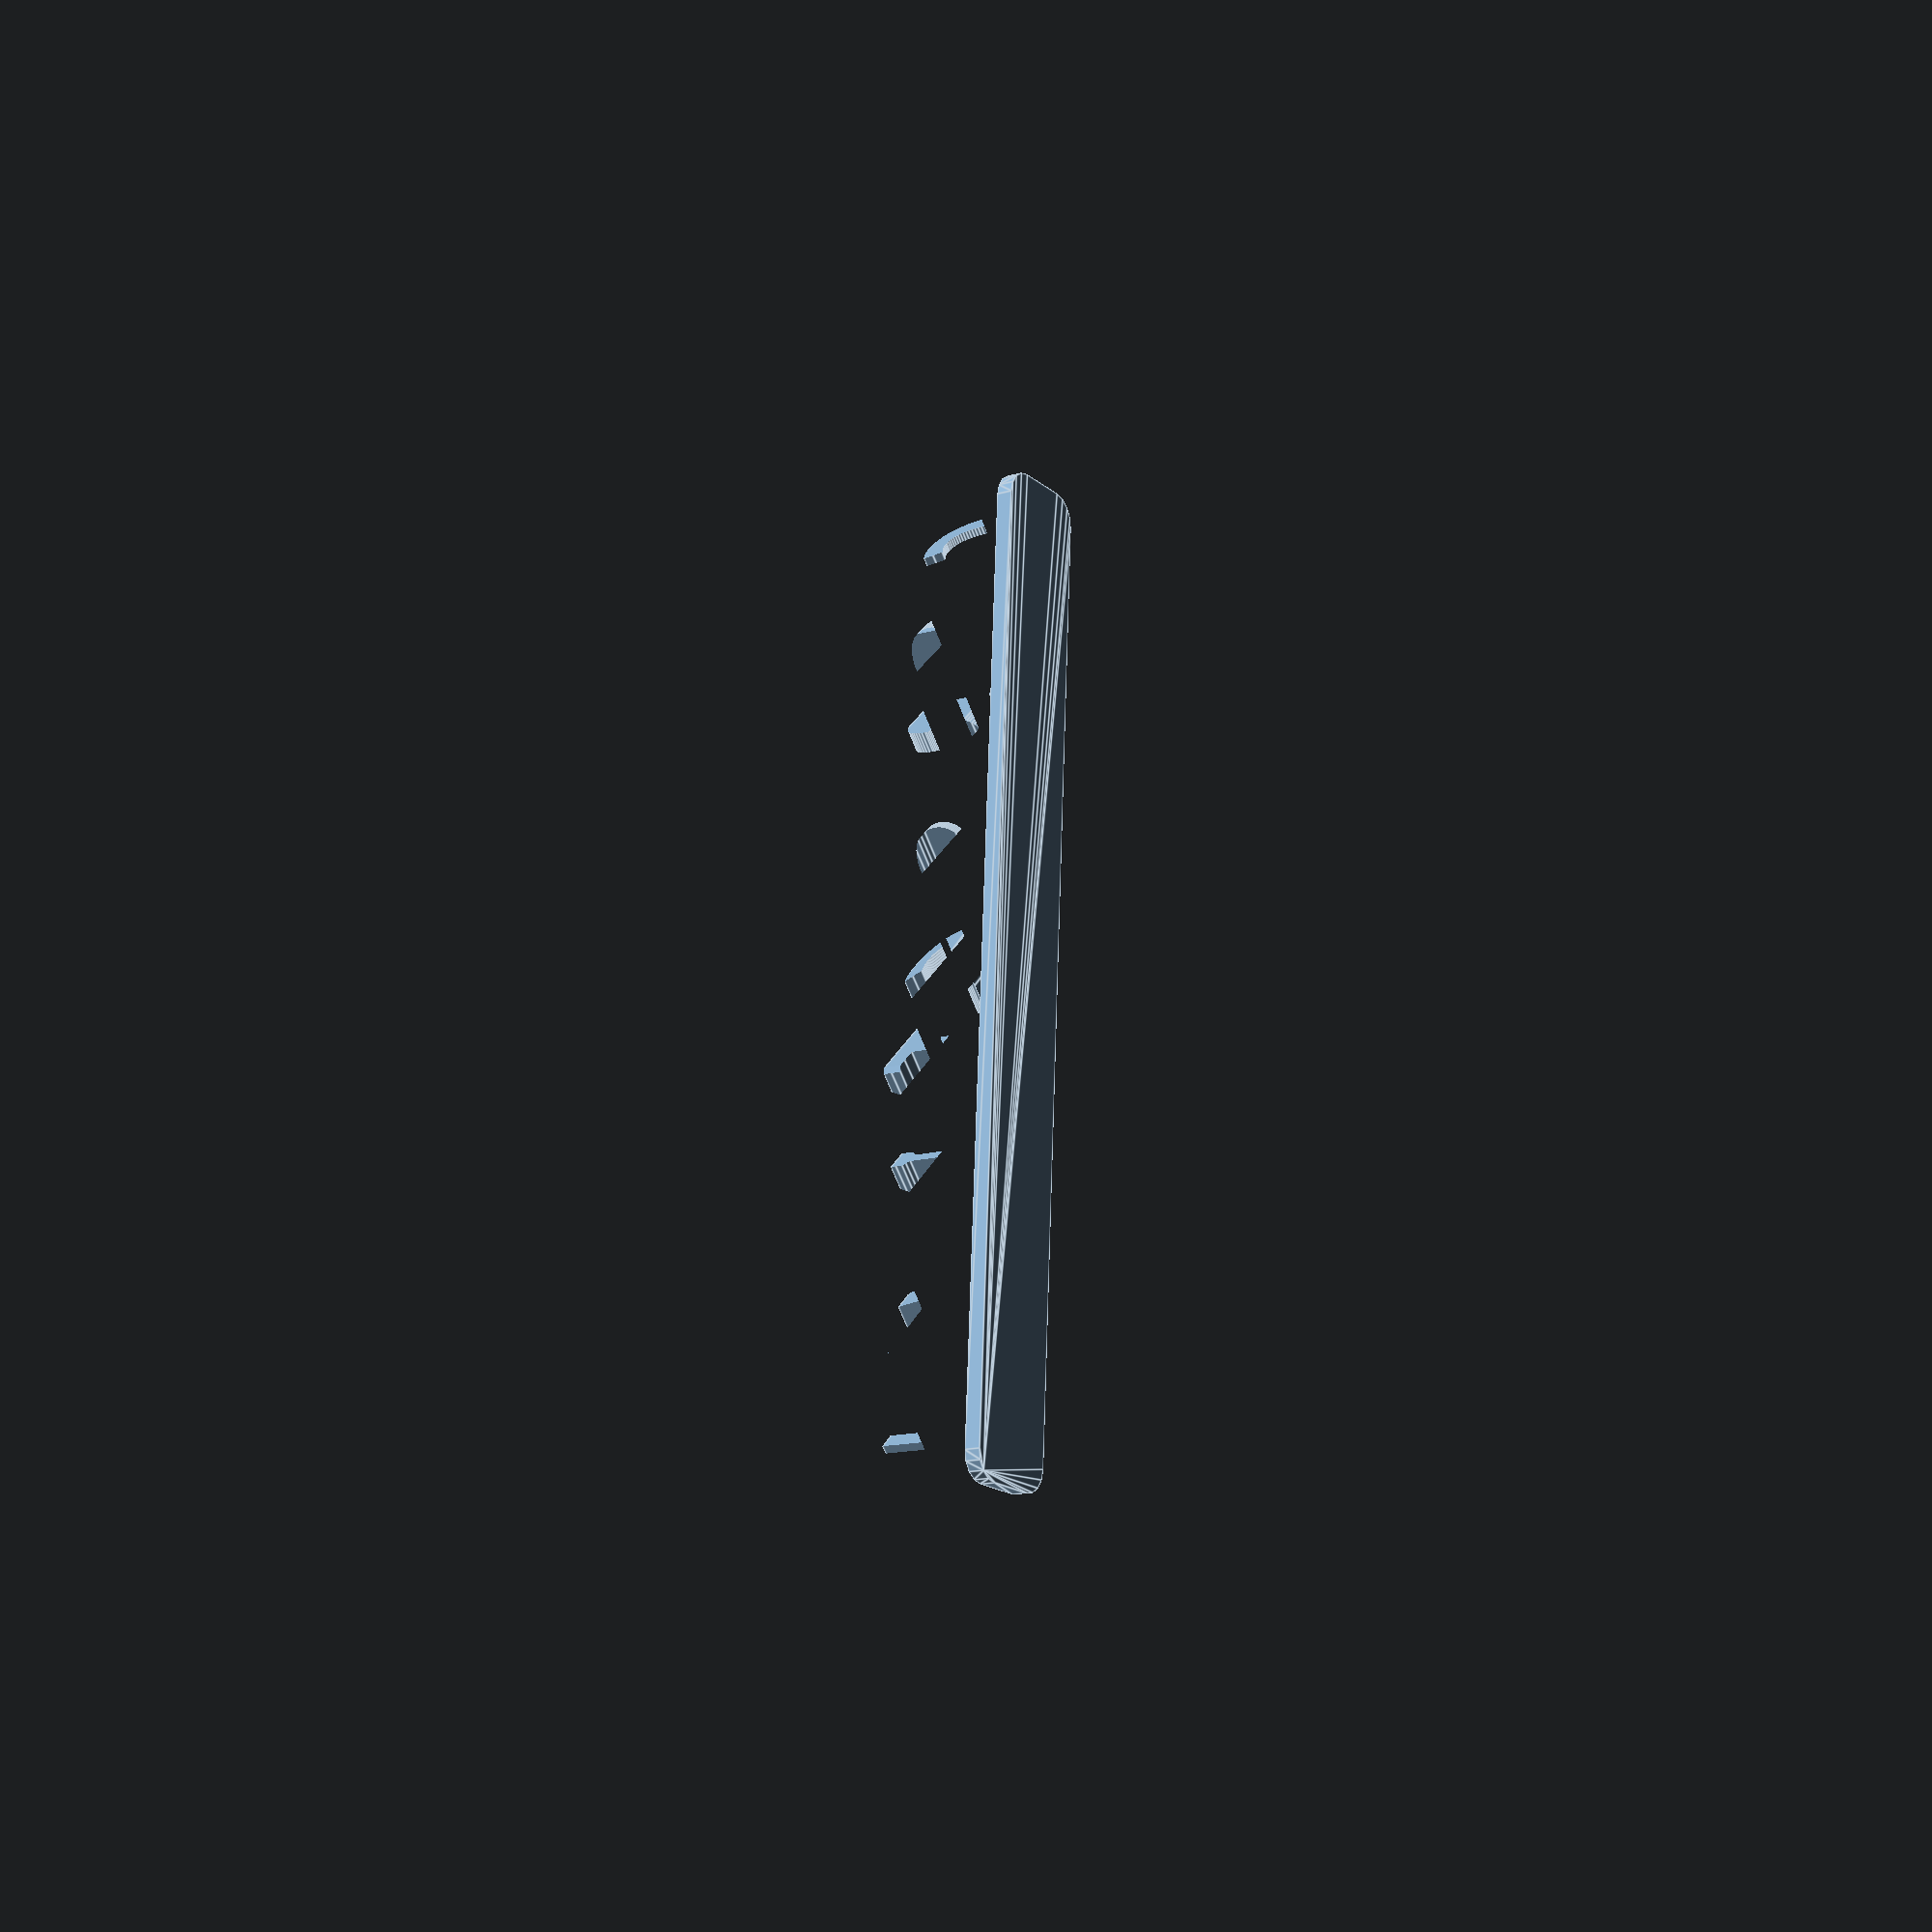
<openscad>
// Ambigram generator.scad
// https://github.com/zizzo81/ambigram
// Author: Christian Cristofori <github@christiancristofori.it>
// License: MIT license

/* [Texts] */
// Text visible from left side in Left-Right mode and top side in Front-Top and 45° front-Top mode:
text_1 = "SUSANNA";
// Text visible from right side in Left-Right mode and front side in Front-Top and 45° front-Top mode:
text_2 = "CHRISTIAN";
// Working mode:
text_mode = 0; // [0:Left-Right, 1:Front-Top, 2:45° front-Top]
// How to render texts:
render_engine = 1; // [0:v1.0 - legacy, 1:v2.0 - NEW! produces a cleaner object]
// Text angle: (only in Left-Right mode)
text_angle = 45; // [0:1:180]
// Top shape: (only in Left-Right mode)
text_shape = 3; // [0:Rectangle, 1:Circle, 2:Heart, 3:Rounded rectangle]
// The percentage of roundness in Rounded rectangle shape:
text_roundness = 50.0; // [0:0.1:100]
// Heart direction: (only in Left-Right mode)
text_heart_direction = 0; // [0: Left, 1: Right, 2: Middle]
// Padding character:
text_padding = 0; // [0:Space, 1:Heart]

/* [Font] */
// Font:
font_name = "Merriweather Sans"; // [Aldo,Bangers,HarmonyOS Sans SC,Inter,Inter Tight,Kanit,Lato,Liberation Sans,Lobster,Lora,Luckiest Guy,Merriweather,Merriweather Sans,Montserrat,Montserrat Alternates,Montserrat Subrayada,Norwester,Noto Emoji,Noto Sans,Noto Sans Adlam,Noto Sans Adlam Unjoined,Noto Sans Anatolian Hieroglyphs,Noto Sans Arabic,Noto Sans Arabic UI,Noto Sans Armenian,Noto Sans Avestan,Noto Sans Balinese,Noto Sans Bamum,Noto Sans Bassa Vah,Noto Sans Batak,Noto Sans Bengali,Noto Sans Bengali UI,Noto Sans Bhaiksuki,Noto Sans Brahmi,Noto Sans Buginese,Noto Sans Buhid,Noto Sans Canadian Aboriginal,Noto Sans Carian,Noto Sans Caucasian Albanian,Noto Sans Chakma,Noto Sans Cham,Noto Sans Cherokee,Noto Sans Chorasmian,Noto Sans Coptic,Noto Sans Cuneiform,Noto Sans Cypriot,Noto Sans Cypro Minoan,Noto Sans Deseret,Noto Sans Devanagari,Noto Sans Devanagari UI,Noto Sans Display,Noto Sans Duployan,Noto Sans Egyptian Hieroglyphs,Noto Sans Elbasan,Noto Sans Elymaic,Noto Sans Ethiopic,Noto Sans Georgian,Noto Sans Glagolitic,Noto Sans Gothic,Noto Sans Grantha,Noto Sans Gujarati,Noto Sans Gujarati UI,Noto Sans Gunjala Gondi,Noto Sans Gurmukhi,Noto Sans Gurmukhi UI,Noto Sans Hanifi Rohingya,Noto Sans Hanunoo,Noto Sans Hatran,Noto Sans Hebrew,Noto Sans HK,Noto Sans Imperial Aramaic,Noto Sans Indic Siyaq Numbers,Noto Sans Inscriptional Pahlavi,Noto Sans Inscriptional Parthian,Noto Sans Javanese,Noto Sans JP,Noto Sans Kaithi,Noto Sans Kannada,Noto Sans Kannada UI,Noto Sans Kawi,Noto Sans Kayah Li,Noto Sans Kharoshthi,Noto Sans Khmer,Noto Sans Khmer UI,Noto Sans Khojki,Noto Sans Khudawadi,Noto Sans KR,Noto Sans Lao,Noto Sans Lao Looped,Noto Sans Lao UI,Noto Sans Lepcha,Noto Sans Limbu,Noto Sans Linear A,Noto Sans Linear B,Noto Sans Lisu,Noto Sans Lycian,Noto Sans Lydian,Noto Sans Mahajani,Noto Sans Malayalam,Noto Sans Malayalam UI,Noto Sans Mandaic,Noto Sans Manichaean,Noto Sans Marchen,Noto Sans Masaram Gondi,Noto Sans Math,Noto Sans Mayan Numerals,Noto Sans Medefaidrin,Noto Sans Meetei Mayek,Noto Sans Mende Kikakui,Noto Sans Meroitic,Noto Sans Miao,Noto Sans Modi,Noto Sans Mongolian,Noto Sans Mono,Noto Sans Mro,Noto Sans Multani,Noto Sans Myanmar,Noto Sans Myanmar UI,Noto Sans Nabataean,Noto Sans Nag Mundari,Noto Sans Nandinagari,Noto Sans New Tai Lue,Noto Sans Newa,Noto Sans NKo,Noto Sans NKo Unjoined,Noto Sans Nushu,Noto Sans Ogham,Noto Sans Ol Chiki,Noto Sans Old Hungarian,Noto Sans Old Italic,Noto Sans Old North Arabian,Noto Sans Old Permic,Noto Sans Old Persian,Noto Sans Old Sogdian,Noto Sans Old South Arabian,Noto Sans Old Turkic,Noto Sans Oriya,Noto Sans Oriya UI,Noto Sans Osage,Noto Sans Osmanya,Noto Sans Pahawh Hmong,Noto Sans Palmyrene,Noto Sans Pau Cin Hau,Noto Sans PhagsPa,Noto Sans Phoenician,Noto Sans Psalter Pahlavi,Noto Sans Rejang,Noto Sans Runic,Noto Sans Samaritan,Noto Sans Saurashtra,Noto Sans SC,Noto Sans Sharada,Noto Sans Shavian,Noto Sans Siddham,Noto Sans SignWriting,Noto Sans Sinhala,Noto Sans Sinhala UI,Noto Sans Sogdian,Noto Sans Sora Sompeng,Noto Sans Soyombo,Noto Sans Sundanese,Noto Sans Syloti Nagri,Noto Sans Symbols,Noto Sans Symbols 2,Noto Sans Syriac,Noto Sans Syriac Eastern,Noto Sans Tagalog,Noto Sans Tagbanwa,Noto Sans Tai Le,Noto Sans Tai Tham,Noto Sans Tai Viet,Noto Sans Takri,Noto Sans Tamil,Noto Sans Tamil Supplement,Noto Sans Tamil UI,Noto Sans Tangsa,Noto Sans TC,Noto Sans Telugu,Noto Sans Telugu UI,Noto Sans Thaana,Noto Sans Thai,Noto Sans Thai Looped,Noto Sans Thai UI,Noto Sans Tifinagh,Noto Sans Tirhuta,Noto Sans Ugaritic,Noto Sans Vai,Noto Sans Vithkuqi,Noto Sans Wancho,Noto Sans Warang Citi,Noto Sans Yi,Noto Sans Zanabazar Square,Nunito,Nunito Sans,Open Sans,Open Sans Condensed,Open Sans Hebrew,Open Sans Hebrew Condensed,Orbitron,Oswald,Playfair Display,Playfair Display SC,Plus Jakarta Sans,Poppins,Raleway,Raleway Dots,Roboto,Roboto Condensed,Roboto Flex,Roboto Mono,Roboto Serif,Roboto Slab,Rubik,Rubik 80s Fade,Rubik Beastly,Rubik Broken Fax,Rubik Bubbles,Rubik Burned,Rubik Dirt,Rubik Distressed,Rubik Doodle Shadow,Rubik Doodle Triangles,Rubik Gemstones,Rubik Glitch,Rubik Glitch Pop,Rubik Iso,Rubik Lines,Rubik Maps,Rubik Marker Hatch,Rubik Maze,Rubik Microbe,Rubik Mono One,Rubik Moonrocks,Rubik One,Rubik Pixels,Rubik Puddles,Rubik Scribble,Rubik Spray Paint,Rubik Storm,Rubik Vinyl,Rubik Wet Paint,Source Sans 3,Spicy Rice,Ubuntu,Ubuntu Condensed,Ubuntu Mono,Ubuntu Sans,Ubuntu Sans Mono,Work Sans]
// Custom font: (enter font name, overrides above setting)
font_custom = "";
// Style: (not all styles work will all fonts)
font_style = "Bold"; // [None,Regular,Black,Black Italic,Bold,Bold Italic,Condensed,Condensed Black,Condensed Bold,Condensed ExtraBold,Condensed ExtraLight,Condensed Light,Condensed Medium,Condensed SemiBold,Condensed Thin,ExtraBold,ExtraBold Italic,ExtraCondensed,ExtraCondensed Black,ExtraCondensed Bold,ExtraCondensed ExtraBold,ExtraCondensed ExtraLight,ExtraCondensed Light,ExtraCondensed Medium,ExtraCondensed SemiBold,ExtraCondensed Thin,ExtraLight,ExtraLight Italic,Italic,Light,Light Italic,Medium,Medium Italic,SemiBold,SemiBold Italic,SemiCondensed,SemiCondensed Black,SemiCondensed Bold,SemiCondensed ExtraBold,SemiCondensed ExtraLight,SemiCondensed Light,SemiCondensed Medium,SemiCondensed SemiBold,SemiCondensed Thin,Thin,Thin Italic]
// Size: (in mm)
font_size = 20.0; // [1:.1:72]
// Characters spacing:
font_spacing = 1; // [0:.01:5]

/* [Base] */
// Select the base type: (in Left-Right mode Text is not supported)
base_type = 2; // [0:None, 1:Solid, 2:Text]
// The height of the base: (in mm)
base_height = 3.0; // [.2:.1:25]
// Base position correction on the X-axis: (in mm)
base_x_correction = 0.0; // [-100:.1:100]
// Base position correction on the Y-axis: (in mm)
base_y_correction = 0.0; // [-100:.1:100]
// Base position correction on the Z-axis: (in mm)
base_z_correction = 0.4; // [-100:.1:100]
// Base size correction: (in mm)
base_size_correction = 0.0; // [-100:.1:100]
// Heart size correction: (in mm, experimental)
base_heart_size = 0.0; // [-100:.1:100]
// Heart X-axis position correction: (in mm, experimental)
base_heart_x = 0.0; // [-100:.1:100]
// Heart Y-axis position correction: (in mm, experimental)
base_heart_y = 0.0; // [-100:.1:100]

/* [Top] */
// Select the top plate type: (in Left-Right mode Text is not supported)
top_type = 0; // [0:None, 1:Solid, 2:Text]
// The height of the top: (in mm)
top_height = 3.0; // [.2:.1:25]
// Top position correction on the X-axis: (in mm)
top_x_correction = 0.0; // [-100:.1:100]
// Top position correction on the Y-axis: (in mm)
top_y_correction = 0.0; // [-100:.1:100]
// Top position correction on the Z-axis: (in mm)
top_z_correction = -0.6; // [-100:.1:100]
// Tope size correction: (in mm)
top_size_correction = 0.0; // [-100:.1:100]
// Heart size correction: (in mm, sperimental)
top_heart_size = 0.0; // [-100:.1:100]
// Heart X-axis position correction: (in mm, sperimental)
top_heart_x = 0.0; // [-100:.1:100]
// Heart Y-axis position correction: (in mm, sperimental)
top_heart_y = 0.0; // [-100:.1:100]

/* [Tweaks (fix things up)] */
// Curves quality
curves_quality = 30; // [10:Draft, 20:Printable draft, 30:Normal, 50:Good quality, 75:High quality, 100:Very high quality]
// Font magic ratio: (is the ratio between the height and the width of a single character)
font_ratio = 1.33; // [.1:.01:3]
// Small characters: (this is the list of the characters that will be considered small and merged with others)
small_characters = "!()1I[]fijlt\x7B|\x7D";
// When encountering one of the above characters applies this ratio to the depth of the solid:
small_characters_ratio = 0.30; // [.01:.01:3]
// Spaces are converted to a thin solid, this is the ratio between a normal character depth and the depth of the solid that replaces a space.
space_ratio = 0.10; // [.01:.01:3]
// Check this to avoid the warnings.
disable_warnings = false;
// If this is set to MakerWorld's server, font will be evaluated.
running_at = 0; // [0:MakerWorld Parametric Model Maker,1:My computer]

// ========================== //
// DON'T EDIT BELOW THIS LINE //
// ========================== //

/* [Hidden] */

// Internal array of all font names.
FONTS = ["Aldo","Bangers","HarmonyOS Sans SC","Inter","Inter Tight","Kanit","Lato","Liberation Sans","Lobster","Lora","Luckiest Guy","Merriweather","Merriweather Sans","Montserrat","Montserrat Alternates","Montserrat Subrayada","Norwester","Noto Emoji","Noto Sans","Noto Sans Adlam","Noto Sans Adlam Unjoined","Noto Sans Anatolian Hieroglyphs","Noto Sans Arabic","Noto Sans Arabic UI","Noto Sans Armenian","Noto Sans Avestan","Noto Sans Balinese","Noto Sans Bamum","Noto Sans Bassa Vah","Noto Sans Batak","Noto Sans Bengali","Noto Sans Bengali UI","Noto Sans Bhaiksuki","Noto Sans Brahmi","Noto Sans Buginese","Noto Sans Buhid","Noto Sans Canadian Aboriginal","Noto Sans Carian","Noto Sans Caucasian Albanian","Noto Sans Chakma","Noto Sans Cham","Noto Sans Cherokee","Noto Sans Chorasmian","Noto Sans Coptic","Noto Sans Cuneiform","Noto Sans Cypriot","Noto Sans Cypro Minoan","Noto Sans Deseret","Noto Sans Devanagari","Noto Sans Devanagari UI","Noto Sans Display","Noto Sans Duployan","Noto Sans Egyptian Hieroglyphs","Noto Sans Elbasan","Noto Sans Elymaic","Noto Sans Ethiopic","Noto Sans Georgian","Noto Sans Glagolitic","Noto Sans Gothic","Noto Sans Grantha","Noto Sans Gujarati","Noto Sans Gujarati UI","Noto Sans Gunjala Gondi","Noto Sans Gurmukhi","Noto Sans Gurmukhi UI","Noto Sans Hanifi Rohingya","Noto Sans Hanunoo","Noto Sans Hatran","Noto Sans Hebrew","Noto Sans HK","Noto Sans Imperial Aramaic","Noto Sans Indic Siyaq Numbers","Noto Sans Inscriptional Pahlavi","Noto Sans Inscriptional Parthian","Noto Sans Javanese","Noto Sans JP","Noto Sans Kaithi","Noto Sans Kannada","Noto Sans Kannada UI","Noto Sans Kawi","Noto Sans Kayah Li","Noto Sans Kharoshthi","Noto Sans Khmer","Noto Sans Khmer UI","Noto Sans Khojki","Noto Sans Khudawadi","Noto Sans KR","Noto Sans Lao","Noto Sans Lao Looped","Noto Sans Lao UI","Noto Sans Lepcha","Noto Sans Limbu","Noto Sans Linear A","Noto Sans Linear B","Noto Sans Lisu","Noto Sans Lycian","Noto Sans Lydian","Noto Sans Mahajani","Noto Sans Malayalam","Noto Sans Malayalam UI","Noto Sans Mandaic","Noto Sans Manichaean","Noto Sans Marchen","Noto Sans Masaram Gondi","Noto Sans Math","Noto Sans Mayan Numerals","Noto Sans Medefaidrin","Noto Sans Meetei Mayek","Noto Sans Mende Kikakui","Noto Sans Meroitic","Noto Sans Miao","Noto Sans Modi","Noto Sans Mongolian","Noto Sans Mono","Noto Sans Mro","Noto Sans Multani","Noto Sans Myanmar","Noto Sans Myanmar UI","Noto Sans Nabataean","Noto Sans Nag Mundari","Noto Sans Nandinagari","Noto Sans New Tai Lue","Noto Sans Newa","Noto Sans NKo","Noto Sans NKo Unjoined","Noto Sans Nushu","Noto Sans Ogham","Noto Sans Ol Chiki","Noto Sans Old Hungarian","Noto Sans Old Italic","Noto Sans Old North Arabian","Noto Sans Old Permic","Noto Sans Old Persian","Noto Sans Old Sogdian","Noto Sans Old South Arabian","Noto Sans Old Turkic","Noto Sans Oriya","Noto Sans Oriya UI","Noto Sans Osage","Noto Sans Osmanya","Noto Sans Pahawh Hmong","Noto Sans Palmyrene","Noto Sans Pau Cin Hau","Noto Sans PhagsPa","Noto Sans Phoenician","Noto Sans Psalter Pahlavi","Noto Sans Rejang","Noto Sans Runic","Noto Sans Samaritan","Noto Sans Saurashtra","Noto Sans SC","Noto Sans Sharada","Noto Sans Shavian","Noto Sans Siddham","Noto Sans SignWriting","Noto Sans Sinhala","Noto Sans Sinhala UI","Noto Sans Sogdian","Noto Sans Sora Sompeng","Noto Sans Soyombo","Noto Sans Sundanese","Noto Sans Syloti Nagri","Noto Sans Symbols","Noto Sans Symbols 2","Noto Sans Syriac","Noto Sans Syriac Eastern","Noto Sans Tagalog","Noto Sans Tagbanwa","Noto Sans Tai Le","Noto Sans Tai Tham","Noto Sans Tai Viet","Noto Sans Takri","Noto Sans Tamil","Noto Sans Tamil Supplement","Noto Sans Tamil UI","Noto Sans Tangsa","Noto Sans TC","Noto Sans Telugu","Noto Sans Telugu UI","Noto Sans Thaana","Noto Sans Thai","Noto Sans Thai Looped","Noto Sans Thai UI","Noto Sans Tifinagh","Noto Sans Tirhuta","Noto Sans Ugaritic","Noto Sans Vai","Noto Sans Vithkuqi","Noto Sans Wancho","Noto Sans Warang Citi","Noto Sans Yi","Noto Sans Zanabazar Square","Nunito","Nunito Sans","Open Sans","Open Sans Condensed","Open Sans Hebrew","Open Sans Hebrew Condensed","Orbitron","Oswald","Playfair Display","Playfair Display SC","Plus Jakarta Sans","Poppins","Raleway","Raleway Dots","Roboto","Roboto Condensed","Roboto Flex","Roboto Mono","Roboto Serif","Roboto Slab","Rubik","Rubik 80s Fade","Rubik Beastly","Rubik Broken Fax","Rubik Bubbles","Rubik Burned","Rubik Dirt","Rubik Distressed","Rubik Doodle Shadow","Rubik Doodle Triangles","Rubik Gemstones","Rubik Glitch","Rubik Glitch Pop","Rubik Iso","Rubik Lines","Rubik Maps","Rubik Marker Hatch","Rubik Maze","Rubik Microbe","Rubik Mono One","Rubik Moonrocks","Rubik One","Rubik Pixels","Rubik Puddles","Rubik Scribble","Rubik Spray Paint","Rubik Storm","Rubik Vinyl","Rubik Wet Paint","Source Sans 3","Spicy Rice","Ubuntu","Ubuntu Condensed","Ubuntu Mono","Ubuntu Sans","Ubuntu Sans Mono","Work Sans"];

// Internal array of all font styles.
STYLES = ["None","Regular","Black","Black Italic","Bold","Bold Italic","Condensed","Condensed Black","Condensed Bold","Condensed ExtraBold","Condensed ExtraLight","Condensed Light","Condensed Medium","Condensed SemiBold","Condensed Thin","ExtraBold","ExtraBold Italic","ExtraCondensed","ExtraCondensed Black","ExtraCondensed Bold","ExtraCondensed ExtraBold","ExtraCondensed ExtraLight","ExtraCondensed Light","ExtraCondensed Medium","ExtraCondensed SemiBold","ExtraCondensed Thin","ExtraLight","ExtraLight Italic","Italic","Light","Light Italic","Medium","Medium Italic","SemiBold","SemiBold Italic","SemiCondensed","SemiCondensed Black","SemiCondensed Bold","SemiCondensed ExtraBold","SemiCondensed ExtraLight","SemiCondensed Light","SemiCondensed Medium","SemiCondensed SemiBold","SemiCondensed Thin","Thin","Thin Italic"];

// Internal associative array between all font names (primary index) with styles (index in contained array).
FONTS_STYLES = [[33],[1],[1,2,4,29,31,44],[1,2,3,4,5,15,16,26,27,28,29,30,31,32,33,34,44,45],[1,2,3,4,5,15,16,26,27,28,29,30,31,32,33,34,44,45],[1,4,5,28,29,30],[1,4,5,28,29,30],[1,4,5,28],[1],[1,4,5,28,31,32,33,34],[1],[1,4,5,28,29,30],[1,4,5,15,16,28,29,30],[1,2,3,4,5,15,16,26,27,28,29,30,31,32,33,34,44,45],[1,4,5,28,29,30],[1,4],[1],[1,4,29],[1,3,5,16,27,28,30,32,34,45],[1,4,31,33],[1,4,31,33],[1],[1,2,4,15,26,29,31,33,44],[1,2,4,6,7,8,9,10,11,12,13,14,15,17,18,19,20,21,22,23,24,25,26,29,31,33,35,36,37,38,39,40,41,42,43,44],[1,2,4,15,26,29,31,33,44],[1],[1,4,31,33],[1,4,31,33],[1,4,31,33],[1],[1,2,4,15,26,29,31,33,44],[1,2,4,6,15,17,26,29,31,33,35,44],[1],[1],[1],[1],[1,2,4,15,26,29,31,33,44],[1],[1],[1],[1,2,4,15,26,29,31,33,44],[1,2,4,15,26,29,31,33,44],[1],[1],[1],[1],[1],[1],[1,2,4,15,26,29,31,33,44],[1,4,29],[1,2,3,4,5,6,7,8,9,10,11,12,13,14,15,16,17,18,19,20,21,22,23,24,25,26,27,28,29,30,31,32,33,34,35,36,37,38,39,40,41,42,43,44,45],[1,4],[1],[1],[1],[1,2,4,15,26,29,31,33,44],[1,2,4,15,26,29,31,33,44],[1],[1],[1],[1,2,4,15,26,29,31,33,44],[1,4,29],[1,4,31,33],[1,2,4,15,26,29,31,33,44],[1,2,4,6,7,8,9,10,11,12,13,14,15,17,18,19,20,21,22,23,24,25,26,29,31,33,35,36,37,38,39,40,41,42,43,44],[1,4,31,33],[1],[1],[1,2,4,15,26,29,31,33,44],[1,2,4,15,26,29,31,33,44],[1],[1],[1],[1],[1,4,31,33],[1,2,4,15,26,29,31,33,44],[1],[1,2,4,15,26,29,31,33,44],[1,2,4,6,7,8,9,10,11,12,13,14,15,17,18,19,20,21,22,23,24,25,26,29,31,33,35,36,37,38,39,40,41,42,43,44],[1,4,31,33],[1,4,31,33],[1],[1,2,4,15,26,29,31,33,44],[1,2,4,6,7,8,9,10,11,12,13,14,15,17,18,19,20,21,22,23,24,25,26,29,31,33,35,36,37,38,39,40,41,42,43,44],[1],[1],[1,2,4,15,26,29,31,33,44],[1,2,4,15,26,29,31,33,44],[1,2,4,15,26,29,31,33,44],[1,2,4,6,7,8,9,10,11,12,13,14,15,17,18,19,20,21,22,23,24,25,26,29,31,33,35,36,37,38,39,40,41,42,43,44],[1],[1],[1],[1],[1,4,31,33],[1],[1],[1],[1,2,4,15,26,29,31,33,44],[1,2,4,6,7,8,9,10,11,12,13,14,15,17,18,19,20,21,22,23,24,25,26,29,31,33,35,36,37,38,39,40,41,42,43,44],[1],[1],[1],[1],[1],[1],[1,4,31,33],[1,2,4,15,26,29,31,33,44],[1],[1],[1],[1],[1],[1,2,4,15,26,29,31,33,44],[1],[1],[1,2,4,15,26,29,31,33,44],[1,4,29],[1],[1,4,31,33],[1],[1,4,31,33],[1],[1],[1,4,31,33],[1],[1],[1,4,31,33],[1],[1],[1],[1],[1],[1],[1],[1],[1,2,4,15,26,29,31,33,44],[1,4],[1],[1],[1],[1],[1],[1],[1],[1],[1],[1],[1],[1],[1,2,4,15,26,29,31,33,44],[1],[1],[1],[1],[1,2,4,15,26,29,31,33,44],[1,2,4,6,7,8,9,10,11,12,13,14,15,17,18,19,20,21,22,23,24,25,26,29,31,33,35,36,37,38,39,40,41,42,43,44],[1],[1,4,31,33],[1],[1,4,31,33],[1],[1,2,4,15,26,29,31,33,44],[1],[1,2,4,15,26,29,31,33,44],[1,2,4,15,26,29,31,33,44],[1],[1],[1],[1,4,31,33],[1],[1],[1,2,4,15,26,29,31,33,44],[1],[1,2,4,6,7,8,9,10,11,12,13,14,15,17,18,19,20,21,22,23,24,25,26,29,31,33,35,36,37,38,39,40,41,42,43,44],[1,4,31,33],[1,2,4,15,26,29,31,33,44],[1,2,4,15,26,29,31,33,44],[1,2,4,6,7,8,9,10,11,12,13,14,15,17,18,19,20,21,22,23,24,25,26,29,31,33,35,36,37,38,39,40,41,42,43,44],[1,2,4,15,26,29,31,33,44],[1,2,4,15,26,29,31,33,44],[1,4,29],[1,2,4,6,7,8,9,10,11,12,13,14,15,17,18,19,20,21,22,23,24,25,26,29,31,33,35,36,37,38,39,40,41,42,43,44],[1],[1],[1],[1],[1,4,31,33],[1],[1],[1],[1],[1,2,3,4,5,15,16,26,27,28,29,30,31,32,33,34],[1,2,3,4,5,15,16,28,29,30,31,32,33,34],[1,4,5,8,9,11,13,15,16,28,29,30,33,34],[1,4,5,15,16,26,27,28,29,30,31,32,33,34,44,45],[1,4,5,28,29,30],[1,4,5,28,29,30],[1,2,4,15,31,33],[1,4,26,29,31,33],[1,2,3,4,5,15,16,28,31,32,33,34],[1,4,5,28],[1,4,5,15,16,26,27,28,29,30,31,32,33,34],[1,4,5,28,29,30],[1,2,3,4,5,15,16,26,27,28,29,30,31,32,33,34,44,45],[1],[1,2,3,4,5,7,8,9,10,11,12,13,14,15,16,26,27,28,29,30,31,32,33,34,44,45],[1,2,3,4,5,15,16,26,27,28,29,30,31,32,33,34,44,45],[1,2,3,4,5,15,16,26,27,28,29,30,31,32,33,34,44,45],[1,4,5,28,29,30,31,32,44,45],[2,3,4,5,15,16,26,27,29,30,31,32,33,34,44,45],[1,2,4,15,26,29,31,33,44],[1,2,3,4,5,15,16,28,29,30,31,32,33,34],[1],[1],[1],[1],[1],[1],[1],[1],[1],[1],[1],[1],[1],[1],[1],[1],[1],[1],[1],[1],[1],[1],[1],[1],[1],[1],[1],[1],[1,2,3,4,5,15,16,26,27,28,29,30,31,32,33,34],[1],[1,4,5,28,29,30],[1],[1,4,5,28],[1,4,5,8,9,10,11,12,13,14,15,16,26,27,28,29,30,31,32,33,34,44,45],[1,4,5,28,31,32,33,34],[1,2,3,4,5,15,16,26,27,28,29,30,31,32,33,34,44,45]];

// Internal recursive function that given a font returns it's index or -1 if invalid font name has been requested
function _fi(f = "", i = 0) = i < len(FONTS) ? (FONTS[i] == f ? i : _fi(f = f, i = i + 1)) : -1;

// Internal recursive function that given a stle returns it's index or -1 if invalid style has been requested.
function _si(s = "", i = 0) = s == "" ? 0 : (i < len(STYLES) ? (STYLES[i] == s ? i : _si(s = s, i = i + 1)) : -1);

// Internal recursive function that search for the existence of a given font name and style.
function _fse(fi = 0, si = 0, i = 0) = i < len(FONTS_STYLES[fi]) ? (FONTS_STYLES[fi][i] == si ? true : _fse(fi = fi, si = si, i = i + 1)) : false;

// Internal recursive function that finds the first font that supports a given style.
function _sfws(s = "", i = 0) = i < len(FONTS) ? (_fse(fi = i, si = _si(s = s, i = 0), i = 0) ? FONTS[i] : _sfws(s = s, i = i + 1)) : "";

// Internal function that returns the first style for a given font.
function _sffs(f = "") = FontExists(f = f) ? (STYLES[FONTS_STYLES[FontIndex(f = f)][0]]) : "";

// Internal function that merges font and style name accordingly.
function _fnm(f = "", s = "") = StyleIndex(s = s) == 0 ? f : str(f, ":style=", s);

// Function that returns the index of a given font.
function FontIndex(f = "") = _fi(f = f, i = 0);

// Function that returns true if the given font exists.
function FontExists(f = "") = _fi(f = f, i = 0) > -1;

// Function that returns the index of a given style.
function StyleIndex(s = "") = _si(s = s, i = 0);

// Function that returns true if the given style exists.
function StyleExists(s = "") = _si(s = s, i = 0) > -1;

// Function that returns true if the given font exists and supports the given style.
function FontStyleExists(f = "", s = "") = FontExists(f = f) && StyleExists(s = s) ? _fse(fi = FontIndex(f = f), si = StyleIndex(s = s), i = 0) : false;

// Returns a valid font trying to mantain given parameters (precedence to font name).
function FallBackFont(f = "", s = "") = FontExists(f = f) ? (StyleExists(s = s) ? _fnm(f = f, s = s) : _sffs(f = f)) : (StyleExists(s = s) ? _fnm(f = _sfws(s = s, i = 0), s = s) : _fnm(f = _sfws(s = "", i = 0), s = ""));

// Merges a font name and a style in a correct formatted string, eventually falls back to defaults if one of given parameters is wrong.
function FullFontName(f = "", s = "", fallback = false) = FontStyleExists(f = f, s = s) ? _fnm(f = f, s = s) : (fallback ? FallBackFont(f = f, s = s) : f);

// Returns true if the given character is to be considered a small character as included in the small_characters parameter.
function is_small_character(c = "") = len(chr([for (i = [0:1:len(small_characters) - 1]) ord(small_characters[i] == c ? "1" : "")]));

// Evenly distributes leading and trailing spaces to a string until it reaches the given length.
function add_trailing_spaces(s = "", l = 0) = len(s) >= l ? s : 
chr([for (i = [-ceil((l - len(s)) / 2):1:len(s) + (l - len(s)) - ceil((l - len(s)) / 2)]) ord(i < 0 || i >= len(s) ? (text_padding == 0 ? "\x20" : HEART_CHARACTER) : s[i])]);

// Converts a single hexadecimal char to it's decimal value, returns -1 if conversion failed because given character is not a valid hexadecimal character.
function hex_char(c = "") = (c == "" ? -1 : (
      let(v = ord(c[0])) (
        v >= 48 && v <= 57 ? v - 48 : (
          v >= 65 && v <= 70 ? v - 55 : (
            v >= 97 && v <= 102 ? v - 87 : -1
          )
        )
      )
    ));

// Internal recursive function that calculates the sum of hex values.
function _hs(v, i = 0, r = 0) = i < len(v) ? (v[i] < 0 ? -1 : _hs(v = v, i = i + 1, r = r + v[i])) : r;

// Internal function that converts hexadecimal values to their decimal value.
function _h2i(s = "") = [for (i = [0:1:len(s) - 1]) hex_char(c = s[i]) < 0 ? -1 : (16 ^ (len(s) - i - 1) * hex_char(c = s[i]))];

// Converts an hexadecimal string to it's decimal value, returns -1 if given string is not a valid hexadecimal value.
function hex_to_int(s = "") = _hs(v = _h2i(s = s), i = 0, r = 0);

// Takes a portion of a string as a string copy of the subportion given start index and length.
function sub_str(t = "", s = 0, l = 0) = chr([for (i = [s:1:s + l - 1]) ord(t[i])]);

// This is a character used as placeholder for a heart shape.
HEART_CHARACTER = chr(65535);

// Internal recursive function that exploded all the escape sequences.
function _ee(s = "", i = 0) = i < len(s) ? (
    s[i] == "\\" ? (
    (
      // has enough space
      (i + 1 < len(s)) &&
      // another slash
      (s[i + 1] == "\\")
    ) ? str("\\", _ee(s = s, i = i + 2)) :
      (
        // has enough space
        (i + 1 < len(s)) &&
        // is "h"
        (s[i + 1] == "h" || s[i + 1] == "H")
      ) ? str(HEART_CHARACTER, _ee(s, i + 2)) :
      (
        // has enough space
        (i + 3 < len(s)) && 
        // is "hex"
        (s[i + 1] == "x") &&
        // is hex value
        (hex_to_int(s = sub_str(t = s, s = i + 2, l = 2)) >= 0)
      ) ? str(chr(hex_to_int(sub_str(s, i + 2, 2))), _ee(s, i + 4)) : (
        (
          // has enough space
          (i + 5 < len(s)) && 
          // is "unicode" with 4 digits
          (s[i + 1] == "u") &&
          // is hex value
          (hex_to_int(s = sub_str(t = s, s = i + 2, l = 4)) >= 0)
        ) ? str(chr(hex_to_int(sub_str(s, i + 2, 4))), _ee(s, i + 6)) : (
          (
            // has enough space
            (i + 7 < len(s)) && 
            // is "unicode" with 46 digits
            (s[i + 1] == "U") &&
            // is hex value
            (hex_to_int(s = sub_str(t = s, s = i + 2, l = 2)) >= 0)
          ) ? str(chr(hex_to_int(sub_str(s, i + 2, 6))), _ee(s, i + 8)) : str(s[i], _ee(s, i + 1))
        )
      )
     ) : str(s[i], _ee(s, i + 1))
  ) : "";

// Escapes special characters sequences in a string:
// \h - adds a heart shape in place;
// \x00 - with 00 being a valid hexadecimal value in the range 00-FF, this gets replaced by the corresponding ASCII character;
// \u0000 - with 0000 being a valid hexadecimal value in the range 0000-FFFF, this gets replaced by the corresponding 2-bytes Unicode character;
// \u000000 - with 0000 being a valid hexadecimal value in the range 000000-FFFFFF, this gets replaced by the corresponding 3-bytes Unicode character;
// \\ -- prevent escaping, e. g.: "\x4D" will result in "M" character to be shown, "\\x4D" will display "\x4D".
function escape_string(s = "") = _ee(s = s, i = 0);

// Draws a line of text for describing an error.
module show_error(message = "error", line = 0) {
  
  // When drawing the first line, also create an icon of an exclamation mark inside a triangle.
  if (line == 0) {
    zoom = 1.5;               // overall zoom of the icon.
    r = 10;                   // radius of angles.
    s = 24;                   // size of the triangle.
    h = s * 2 * sqrt(3) / 2;  // height of the equal triangle.
    d = 3;                    // distance (in lines).
    b = 2;                    // size of border.
    z = 2;                    // height of icon.
    
    union() {
      difference() {
        // Create the rounded triangle.
        hull() {
          translate(v = [-(s * zoom), d * 8 * font_ratio, 0]) {
            cylinder(h = z, r = r * zoom, center = true, $fn = 100);
          } // translate
          translate(v = [s * zoom, d * 8 * font_ratio, 0]) {
            cylinder(h = z, r = r * zoom, center = true, $fn = 100);
          } // translate
          translate(v = [0, d * 8 * font_ratio + h * zoom, 0]) {
            cylinder(h = z, r = r * zoom, center = true, $fn = 100);
          } // translate
        } // hull
        
        // Subtract a smaller rounded triangle.
        hull() {
          translate(v = [-((s - b) * zoom), d * 8 * font_ratio + b * zoom, 0]) {
            cylinder(h = z, r = r * zoom, center = true, $fn = 100);
          } // translate
          translate(v = [(s - b) * zoom, d * 8 * font_ratio + b * zoom, 0]) {
            cylinder(h = z, r = r * zoom, center = true, $fn = 100);
          } // translate
          translate(v = [0, d * 8 * font_ratio + (h - b) * zoom, 0]) {
            cylinder(h = z, r = r * zoom, center = true, $fn = 100);
          } // translate
        } // hull
      } // difference
      
      // Draw the exclamation mark.
      translate(v = [0, d * 8 * font_ratio + h / 2 * zoom, 0]) {
        linear_extrude(z)
        text("!", size = h * zoom, font = "Liberation Mono:style=Bold", halign = "center",
          valign = "center", $fn = 100);
      } // translate
    } // union
  } // if (line == 0)
  
  translate(v = [0, - line * 8 * font_ratio, 0]) {
    linear_extrude(1)
    text(message, size = 8, font = "Liberation Sans", halign = "center", valign = "center", spacing = 1, $fn = 10);
  } // translate
} // module show_error

// Generates a heart shape.
module heart(radius = 0, height = 0) {
  linear_extrude(height = height, center = true)
  translate(v = [0, 1.5 * radius * sin(45) - 0.5 * radius, 0])
  union() {
    translate(v = [-radius * cos(45), 0, 0]) 
    rotate(a = -45)
    union() {
      circle(r = radius, $fn = curves_quality);
      translate(v = [0, -radius, 0]) 
      square(size = radius * 2);
    } // union
    mirror([1, 0, 0])
    translate(v = [-radius * cos(45), 0, 0]) 
    rotate(a = -45)
    union() {
      circle(r = radius, $fn = curves_quality);
      translate(v = [0, -radius, 0]) 
      square(size = radius * 2);
    } // union
  } // union
} // module heart

// Include all of these calculations inside a let so they don't appear in the parameters.
let() {
  // Escape input strings.
  text_left = escape_string(text_1);
  text_right = escape_string(text_2);
  
  // Precalculate things.
  max_len = max(len(text_right), len(text_left));

  text_out_left = render_engine == 1 ? add_trailing_spaces(text_left, max_len) : text_left;
  text_out_right = render_engine == 1 ? add_trailing_spaces(text_right, max_len) : text_right;

  character_width = font_size / font_ratio;

  text_width = max_len * character_width;
//  font_full = str(len(font_custom) > 0 ? font_custom : font_name, font_style != "None" ? str(":style=", font_style) : "");

  font_full = FullFontName(f = len(font_custom) > 0 && running_at != 0 ? font_custom : font_name, s = font_style, fallback = true);

  text_left_rotation = text_mode == 0 ? [90, 0, render_engine == 1 && (text_shape != 0 && text_shape != 3) ? 45 : text_angle] : [text_mode == 1 ? 90 : 45, 0, 0];
  text_right_rotation = text_mode == 0 ? [90, 0, -(render_engine == 1 && (text_shape != 0 && text_shape != 3) ? 45 : text_angle)] : [0, 0, 0];
  text_top_align = text_mode != 0 ? "center" : "baseline";

  heart_size = text_width / (3 * sin(45) + 1) + base_heart_size;
  heart_rotation = text_heart_direction == 0 ? -text_angle : (text_heart_direction == 1 ? text_angle : 0);
  heart_character_size = font_size / (3 * sin(45) + 1);
  heart_character_offset = (heart_character_size - (heart_character_size - heart_character_size * sin(45))) / 2;

  character_distance = (character_width + (font_size / 5) * font_ratio) * font_spacing;
  character_start_X = -(max_len * character_distance / 2) + character_width / 2;

  round_corner_radius = ((font_size / 2) * text_roundness) / 100;
  
  if (len(font_custom) > 0 && running_at == 0 && !disable_warnings) {
    show_error(message = "font_custom parameter can't be used when", line = 0);
    show_error(message = "using this script in MakerWorld's Parametric", line = 1);
    show_error(message = "Model Maker, please empty it's value.", line = 2);
  } else if (len(font_full) == 0) {
    show_error(message = "An invalid font has been specified.", line = 0);
  } else {
    union() {
      difference() {
        if (render_engine == 1 && text_mode == 0) {
          // new rendering mode
          
          intersection() {
            union() {
              
              y_min = (text_shape == 0 || text_shape == 3) ? 0 : -max_len;
              y_max = (text_shape == 0 || text_shape == 3) ? 0 : max_len;
              
              for (y = [y_min:1:y_max]) {
                
                character_x_offset = character_distance / 2;
                character_y_offset = character_distance / 2;
                
                for (i = [0:1:max_len - 1]) {
                  
                  if (i + y < max_len) {
                    translate(v = [character_start_X + character_distance * i + character_x_offset * y, -character_y_offset * y, 0])
                    
                    intersection() {
                      rotate(a = text_left_rotation)
                      if (text_out_right[i + y] == HEART_CHARACTER) {
                        translate(v = [heart_character_offset, text_mode == 0 ? font_size / 2 : 0, heart_character_offset])
                        resize(newsize = [character_width, font_size, 0])
                        heart(radius = heart_character_size, height = font_size);
                      } else if (text_out_right[i] == " ") {
                        translate(v = [0, text_mode == 0 ? font_size / 2 : 0, 0])
                        cube(size = [character_width * space_ratio, font_size, font_size * max_len], center = true);
                      } else {
                        //translate(v = [is_small_character(text_out_right[i]) ? (character_width - character_width * small_characters_ratio) / 2 : 0, 0, 0])
                        linear_extrude(height = font_size * max_len, center = true)
                        resize(newsize = [character_width * (is_small_character(text_out_right[i]) ? small_characters_ratio : 1), font_size, 0])
                        text(text = text_out_right[i], size = font_size, font = font_full, halign = "center", valign = "baseline", spacing = font_spacing, $fn = curves_quality);
                      } // if
                      
                      rotate(a = text_right_rotation)
                      if (text_out_left[i + y] == HEART_CHARACTER) {
                        translate(v = [heart_character_offset, text_mode == 0 ? font_size / 2 : 0, heart_character_offset])
                        resize(newsize = [character_width, font_size, 0])
                        heart(radius = heart_character_size, height = font_size);
                      } else if (text_out_left[i + y] == " ") {
                        translate(v = [0, text_mode == 0 ? font_size / 2 : 0, 0])
                        cube(size = [character_width * space_ratio, font_size, font_size * max_len], center = true);
                      } else {
                        
                        linear_extrude(height = font_size * max_len, center = true)
                        resize(newsize = [character_width * (is_small_character(text_out_left[i + y]) ? small_characters_ratio : 1), font_size, 0])
                        text(text = text_out_left[i + y], size = font_size, font = font_full, halign = "center", valign = text_top_align, spacing = font_spacing, $fn = curves_quality);
                      }
                    } // intersection
                    
                  } // if
                } // for
              }
            } // union

            translate(v = [0, 0, font_size / 2]) {
              if (text_shape == 0 || text_shape == 3) {
                cube(size = [max_len * character_distance + base_size_correction, font_size, font_size * 2], center = true);
              } else if (text_shape == 1) {
                cylinder(h = font_size, d = text_width + base_size_correction/*max_len * character_distance + base_size_correction*/, center = true, $fn = curves_quality);
              } else if (text_shape == 2) {
                rotate(a = heart_rotation)
                translate(v = [base_heart_x, base_heart_y, 0]) {
                  heart(radius = heart_size, height = font_size);
                } // translate
              } // if (text_shape)
            } // translate

          } // intersection
          
        } else {  // legacy version
          intersection() {
            rotate(a = text_left_rotation)
            linear_extrude(height = font_size * max_len, center = true)
            resize(newsize = [text_width, font_size, 0])
            text(text = text_right, size = font_size, font = font_full, halign = "center", valign = "baseline", spacing = font_spacing, $fn = curves_quality);
            
            rotate(a = text_right_rotation)
            linear_extrude(height = font_size * max_len, center = true)
            resize(newsize = [text_width, font_size, 0])
            text(text = text_left, size = font_size, font = font_full, halign = "center", valign = text_top_align, spacing = font_spacing, $fn = curves_quality);

            if (text_shape == 0 || text_shape == 3) {
              cube(size = [text_width * 2, font_size, font_size * 2], center = true);
            } else if (text_shape == 1) {
              cylinder(h = font_size * 2, d = text_width + base_size_correction, center = true, $fn = curves_quality);
            } else if (text_shape == 2) {
              rotate(a = heart_rotation)
              translate(v = [base_heart_x, base_heart_y, 0]) {
                heart(radius = heart_size, height = font_size * 2);
              } // translate
            }
          } // intersection
        } // if (render_engine)
        
        // Remove the part that goes below the surface.
        translate(v = [0, 0, -(font_size * max_len) / 2]) {
          if (text_shape == 0 || text_shape == 3) {
            cube(size = [text_width * 2, font_size, font_size * max_len], center = true);
          } else if (text_shape == 1) {
            cylinder(h = font_size * max_len, d = (text_width + base_size_correction) * 2, center = true, $fn = curves_quality);
          } else if (text_shape == 2) {
            rotate(a = heart_rotation)
            translate(v = [base_heart_x, base_heart_y, 0]) {
              heart(radius = heart_size, height = font_size * max_len);
            } // translate
          } // if (text_shape)
        } // translate
      } // difference
      
      if (base_type != 0) {
        translate(v = [base_x_correction, base_y_correction, - base_height / 2 + base_z_correction]) {
        //translate(v = [text_mode == 0 ? base_x_correction : 0, base_y_correction, - base_height / 2 + base_z_correction]) {
          if (text_mode == 0) {
            if (text_shape == 0 || (render_engine != 1 && text_shape == 3)) {
              intersection() {
                // Create the base for left text.
                rotate(a = [0, 0, text_angle])
                cube(size = [text_width + base_size_correction, font_size * max_len, base_height], center = true);
                
                // Intersect with the base for right text.
                rotate(a = [0, 0, -text_angle])
                cube(size = [text_width + base_size_correction, font_size * max_len, base_height], center = true);
                
                // Slice it down to the correct depth.
                cube(size = [(text_width + base_size_correction) * 2, font_size, font_size], center = true);
              } // intersection
            } else if (text_shape == 1) {
              cylinder(h = base_height, d = text_width + base_size_correction, center = true, $fn = curves_quality);
            } else if (text_shape == 2) {
              rotate(a = heart_rotation)
              translate(v = [base_heart_x, base_heart_y, 0]) {
                heart(radius = heart_size, height = base_height);
              } // translate
            } else if (text_shape == 3) {
              dist = round_corner_radius == 0 ? 1 : round_corner_radius;
             
              hull() {
                translate(v = [-((max_len * character_distance + base_size_correction) / 2) + dist, -font_size / 2 + dist, 0]) {
                  if (round_corner_radius == 0) {
                    cube(size = [dist * 2, dist * 2, base_height], center = true);
                  } else {
                    cylinder(h = base_height, r = round_corner_radius, center = true);
                  } // if
                } // translate

                translate(v = [-((max_len * character_distance + base_size_correction) / 2) + dist, font_size / 2 - dist, 0]) {
                  if (round_corner_radius == 0) {
                    cube(size = [dist * 2, dist * 2, base_height], center = true);
                  } else {
                    cylinder(h = base_height, r = round_corner_radius, center = true);
                  } // if
                } // translate

                translate(v = [(max_len * character_distance + base_size_correction) / 2 - dist, -font_size / 2 + dist, 0]) {
                  if (round_corner_radius == 0) {
                    cube(size = [dist * 2, dist * 2, base_height], center = true);
                  } else {
                    cylinder(h = base_height, r = round_corner_radius, center = true);
                  } // if
                } // translate

                translate(v = [(max_len * character_distance + base_size_correction) / 2 - dist, font_size / 2 - dist, 0]) {
                  if (round_corner_radius == 0) {
                    cube(size = [dist * 2, dist * 2, base_height], center = true);
                  } else {
                    cylinder(h = base_height, r = round_corner_radius, center = true);
                  } // if
                } // translate
              } // hull
              
            } // if (text_shape)
          } else { // text_mode != 0
            if (base_type == 1) {
              translate(v = [-text_width / 2 + base_x_correction / 2, -font_size / 2, -base_height / 2]) {
                cube(size = [text_width + base_size_correction, font_size, base_height]);
              } // translate
            } else {
              // Add a flat horizontal text at bottom.
              linear_extrude(height = base_height, center = true)
              resize(newsize = [text_width, font_size, 0])
              text(text = text_left, size = font_size, font = font_full, halign = "center", valign = "center", spacing = font_spacing, $fn = curves_quality);
            } // if (base_type)
          } // if (text_mode)
        } // translate
      } // if (base_type)
      
      if (top_type != 0) {
        translate(v = [top_x_correction, top_y_correction, font_size + top_z_correction]) {
          if (text_mode == 0) {
            if (text_shape == 0 || (render_engine != 1 && text_shape == 3)) {
              intersection() {
                // Create the top for left text.
                rotate(a = [0, 0, text_angle])
                cube(size = [text_width + top_size_correction, font_size * max_len, top_height], center = true);
                
                // Intersect with the top for right text.
                rotate(a = [0, 0, -text_angle])
                cube(size = [text_width + top_size_correction, font_size * max_len, top_height], center = true);
                
                // Slice it down to the correct depth.
                cube(size = [(text_width + top_size_correction) * 2, font_size, font_size], center = true);
              } // intersection
            } else if (text_shape == 1) {
              cylinder(h = top_height, d = text_width + top_size_correction, center = true, $fn = curves_quality);
            } else if (text_shape == 2) {
              rotate(a = heart_rotation)
              translate(v = [top_heart_x, top_heart_y, 0]) {
                heart(radius = heart_size, height = top_height);
              } // translate
            } else if (text_shape == 3) {
              dist = round_corner_radius == 0 ? 1 : round_corner_radius;
             
              hull() {
                translate(v = [-((max_len * character_distance + top_size_correction) / 2) + dist, -font_size / 2 + dist, 0]) {
                  if (round_corner_radius == 0) {
                    cube(size = [dist * 2, dist * 2, top_height], center = true);
                  } else {
                    cylinder(h = top_height, r = round_corner_radius, center = true);
                  } // if
                } // translate

                translate(v = [-((max_len * character_distance + top_size_correction) / 2) + dist, font_size / 2 - dist, 0]) {
                  if (round_corner_radius == 0) {
                    cube(size = [dist * 2, dist * 2, top_height], center = true);
                  } else {
                    cylinder(h = top_height, r = round_corner_radius, center = true);
                  } // if
                } // translate

                translate(v = [(max_len * character_distance + top_size_correction) / 2 - dist, -font_size / 2 + dist, 0]) {
                  if (round_corner_radius == 0) {
                    cube(size = [dist * 2, dist * 2, top_height], center = true);
                  } else {
                    cylinder(h = top_height, r = round_corner_radius, center = true);
                  } // if
                } // translate

                translate(v = [(max_len * character_distance + top_size_correction) / 2 - dist, font_size / 2 - dist, 0]) {
                  if (round_corner_radius == 0) {
                    cube(size = [dist * 2, dist * 2, top_height], center = true);
                  } else {
                    cylinder(h = top_height, r = round_corner_radius, center = true);
                  } // if
                } // translate
              } // hull
            } // if (text_shape)
          } else { // text_mode != 0
            if (top_type == 1) {
              translate(v = [-text_width / 2 + top_x_correction / 2, -font_size / 2, 0]) {
                cube(size = [text_width + top_size_correction, font_size, top_height]);
              } // translate
            } else {
              // Add a flat horizontal text at bottom.
              linear_extrude(height = top_height, center = true)
              resize(newsize = [text_width, font_size, 0])
              text(text = text_left, size = font_size, font = font_full, halign = "center", valign = "center", spacing = font_spacing, $fn = curves_quality);
            } // if (top_type)
          } // if (text_mode)
        } // translate
      } // if (top_type)
      
    } // union
  } // if (len(font_full))
} // let
</openscad>
<views>
elev=14.1 azim=86.5 roll=123.3 proj=p view=edges
</views>
